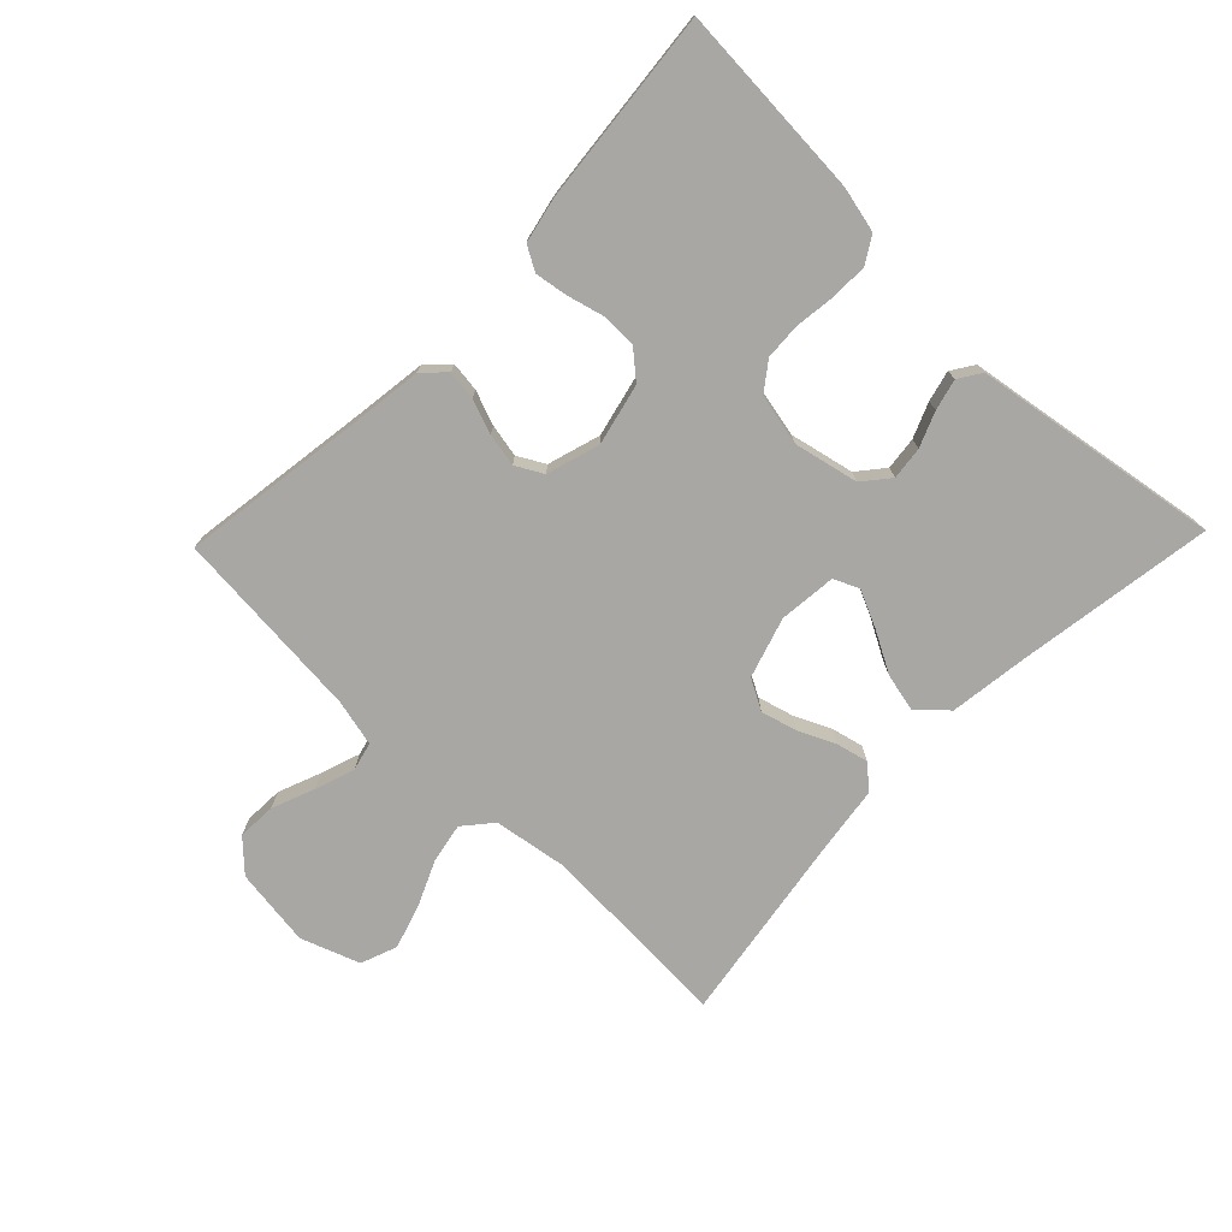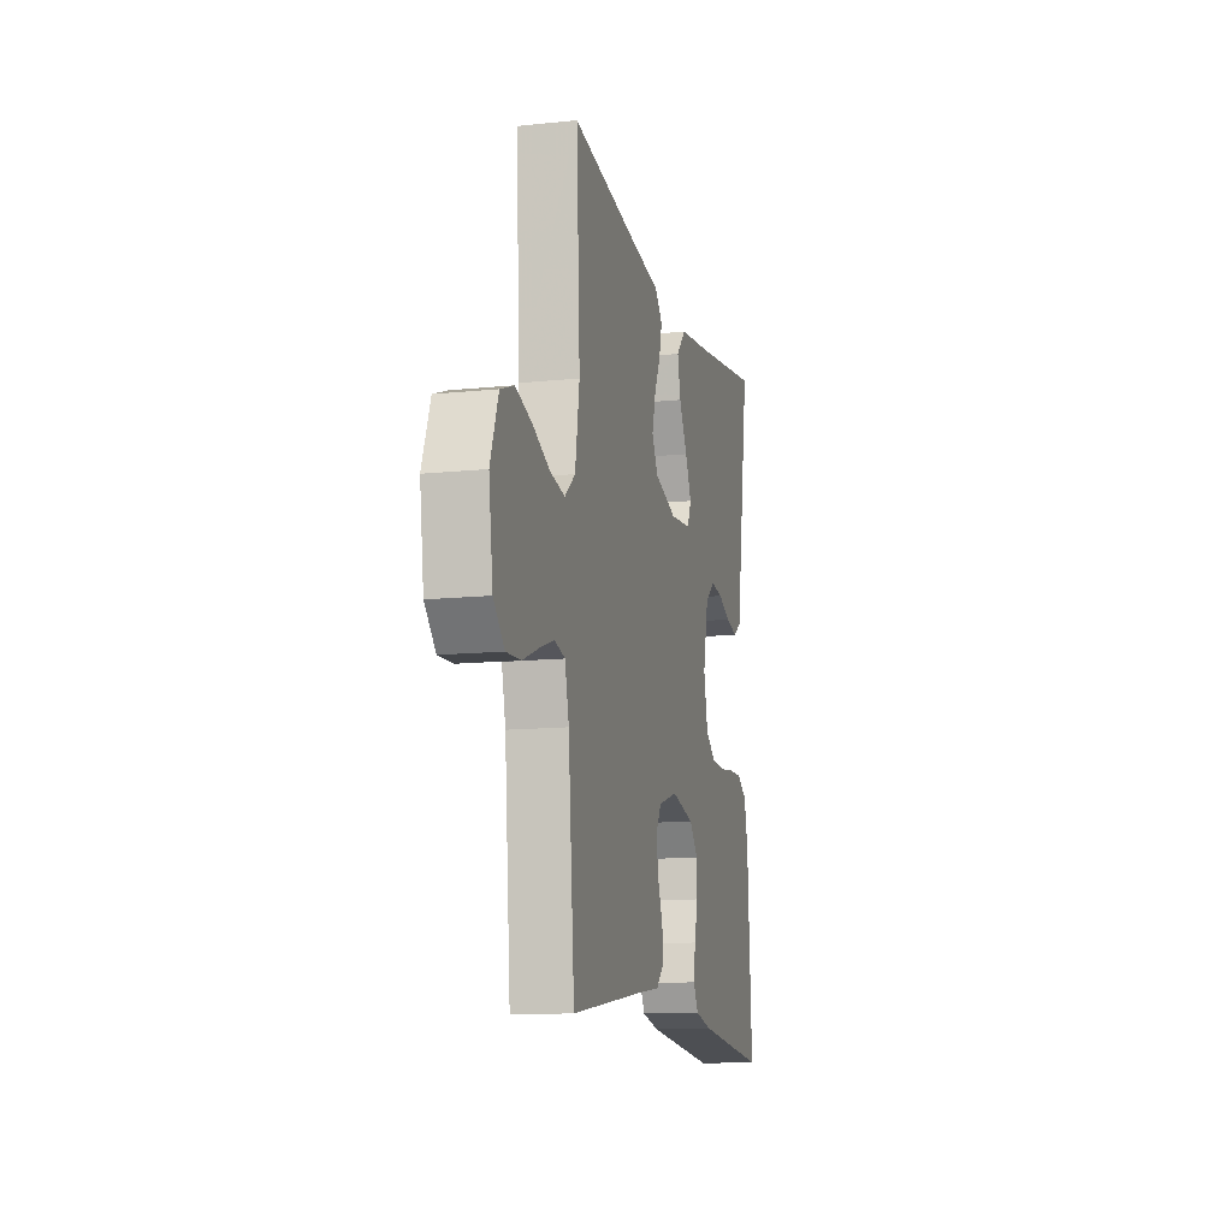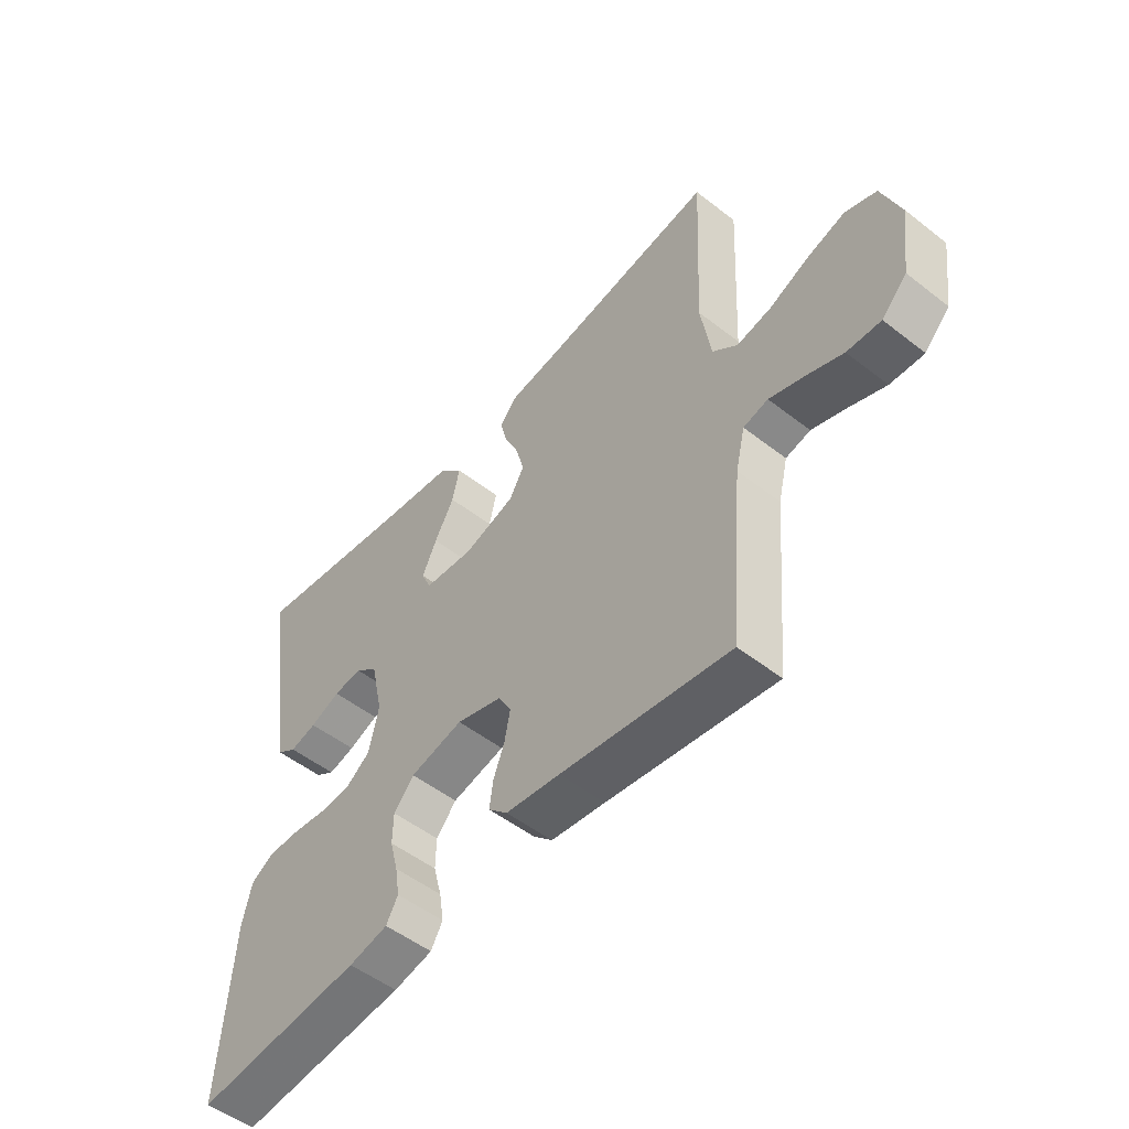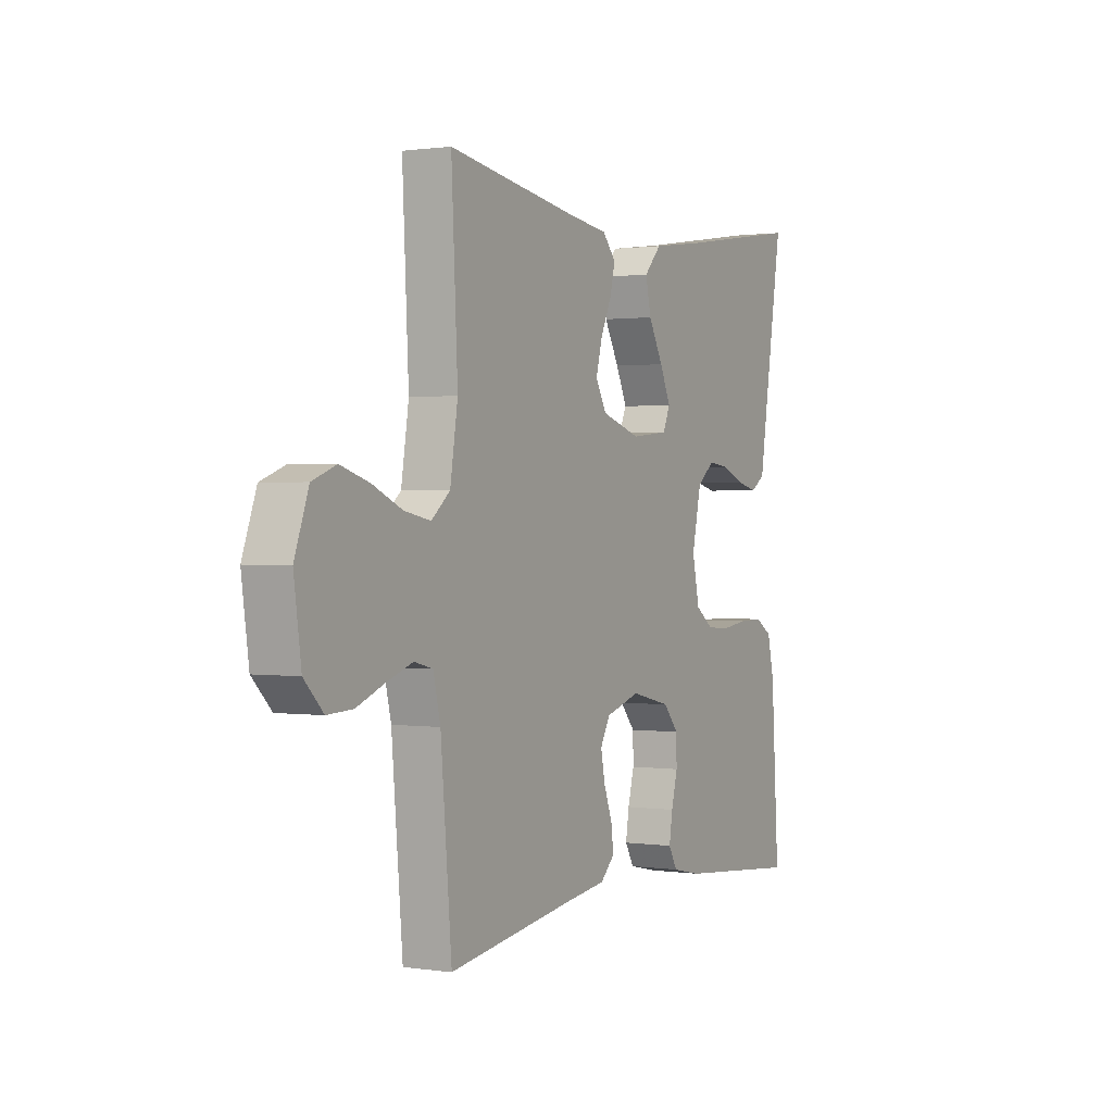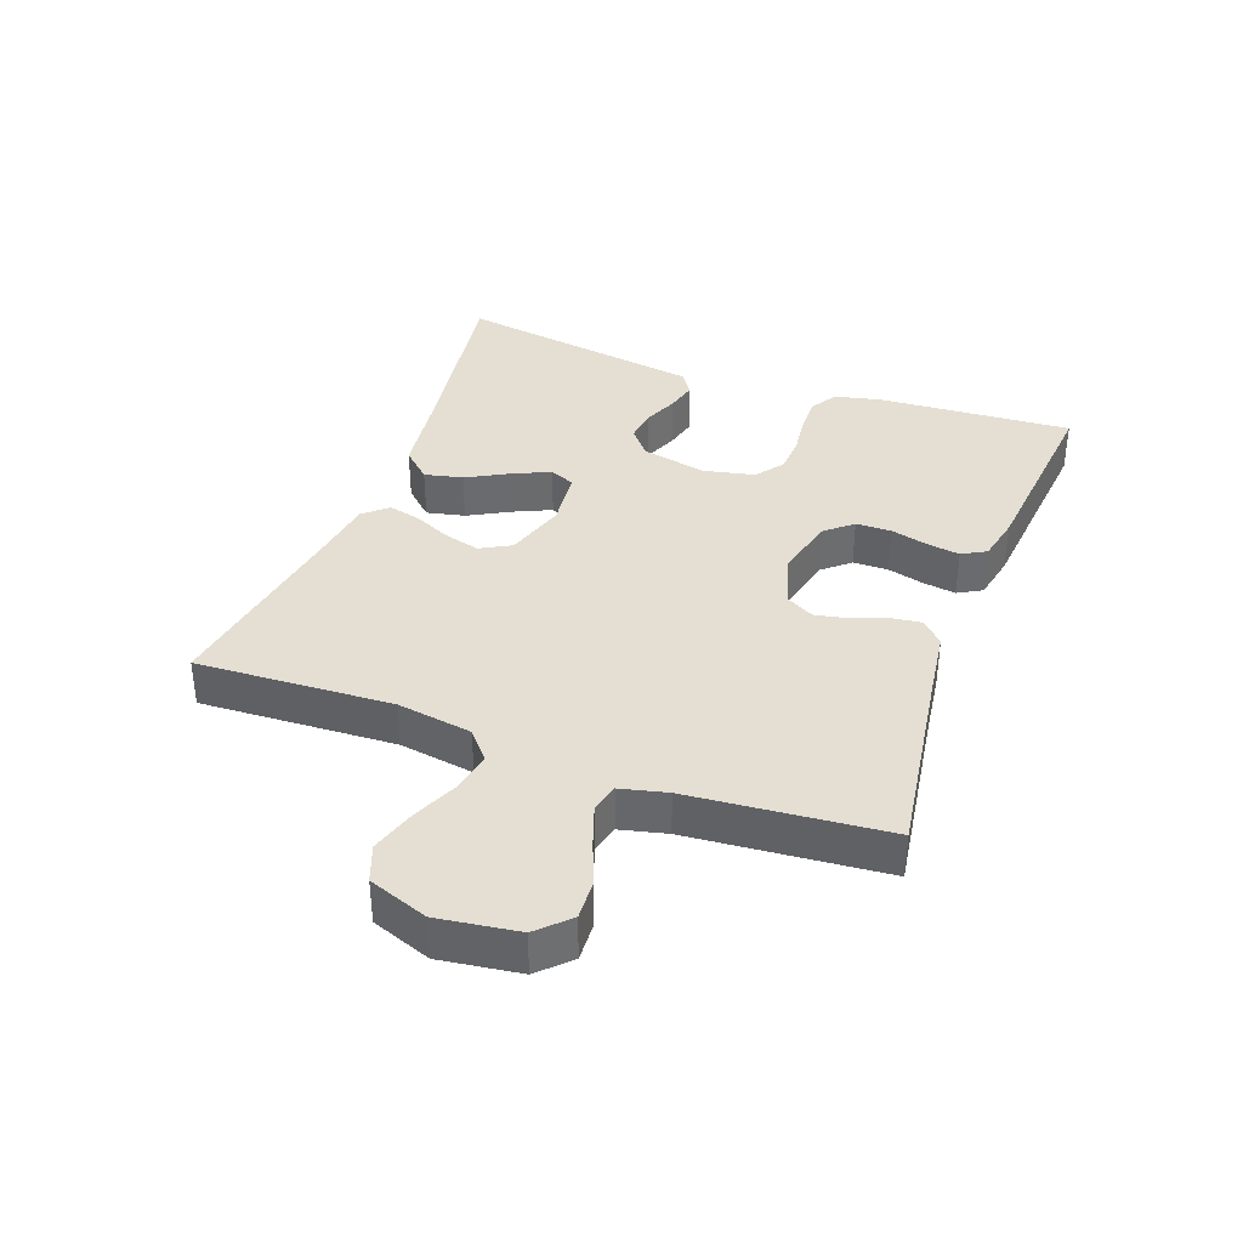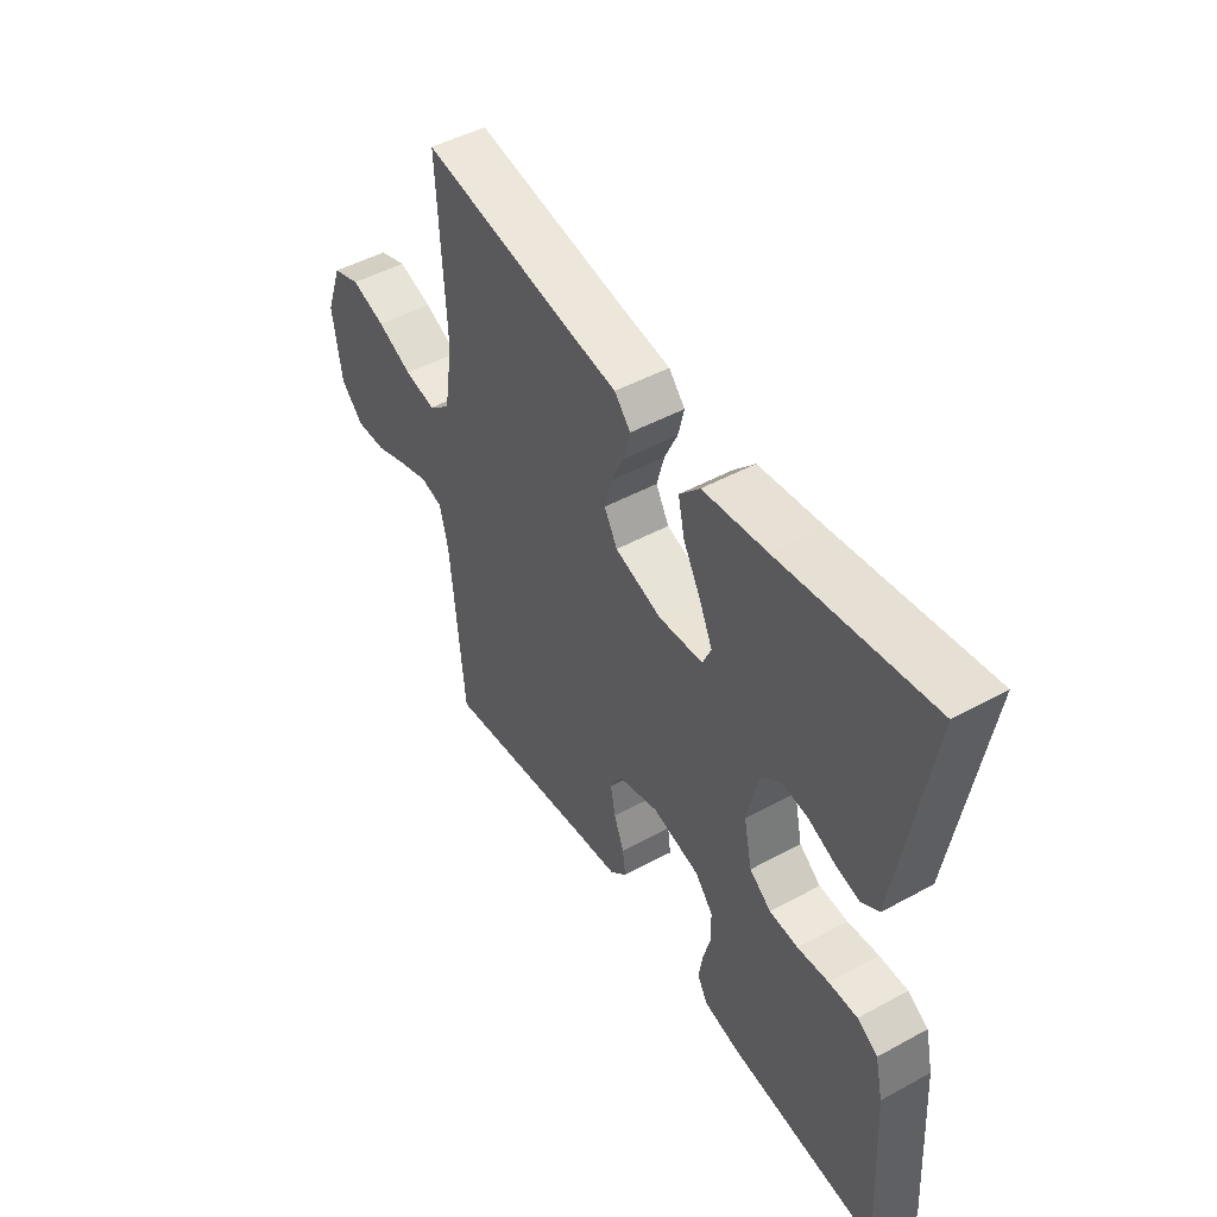
<metadata>
{"format":"obj","ext":"obj","renderer":"f3d","projection":"perspective","resolution":1024,"background":"white","views":[{"elev":-74.8,"azim":-134.0,"up":"+Y"},{"elev":-12.5,"azim":103.6,"up":"+Z"},{"elev":-52.0,"azim":49.9,"up":"+Z"},{"elev":0.9,"azim":118.4,"up":"+Z"},{"elev":37.1,"azim":110.2,"up":"+Y"},{"elev":48.1,"azim":-121.5,"up":"+Z"}]}
</metadata>
<code>
v -0.5 0.07 0.5
v -0.2 0.07 0.454
v -0.073 0.07 0.437
v -0.032 0.07 0.393
v -0.045 0.07 0.334
v -0.08 0.07 0.27
v -0.106 0.07 0.213
v -0.089 0.07 0.174
v 0 0.07 0.165
v 0.093 0.07 0.194
v 0.119 0.07 0.241
v 0.104 0.07 0.297
v 0.078 0.07 0.353
v 0.066 0.07 0.403
v 0.098 0.07 0.439
v 0.2 0.07 0.453
v 0.5 0.07 0.5
v 0.485 0.07 0.2
v 0.503 0.07 0.085
v 0.547 0.07 0.048
v 0.609 0.07 0.06
v 0.679 0.07 0.091
v 0.747 0.07 0.112
v 0.803 0.07 0.091
v 0.836 0.07 0
v 0.819 0.07 -0.122
v 0.774 0.07 -0.168
v 0.714 0.07 -0.165
v 0.648 0.07 -0.139
v 0.587 0.07 -0.118
v 0.543 0.07 -0.129
v 0.526 0.07 -0.2
v 0.5 0.07 -0.5
v 0.2 0.07 -0.456
v 0.103 0.07 -0.443
v 0.069 0.07 -0.41
v 0.075 0.07 -0.364
v 0.095 0.07 -0.311
v 0.105 0.07 -0.26
v 0.082 0.07 -0.218
v 0 0.07 -0.193
v -0.095 0.07 -0.215
v -0.131 0.07 -0.257
v -0.132 0.07 -0.311
v -0.117 0.07 -0.368
v -0.109 0.07 -0.419
v -0.13 0.07 -0.456
v -0.2 0.07 -0.471
v -0.5 0.07 -0.5
v -0.481 0.07 -0.2
v -0.465 0.07 -0.13
v -0.424 0.07 -0.105
v -0.367 0.07 -0.106
v -0.305 0.07 -0.114
v -0.248 0.07 -0.111
v -0.205 0.07 -0.079
v -0.188 0.07 0
v -0.21 0.07 0.1
v -0.251 0.07 0.134
v -0.302 0.07 0.128
v -0.356 0.07 0.106
v -0.404 0.07 0.094
v -0.439 0.07 0.117
v -0.452 0.07 0.2
v -0.5 0 0.5
v -0.2 0 0.454
v -0.073 0 0.437
v -0.032 0 0.393
v -0.045 0 0.334
v -0.08 0 0.27
v -0.106 0 0.213
v -0.089 0 0.174
v 0 0 0.165
v 0.093 0 0.194
v 0.119 0 0.241
v 0.104 0 0.297
v 0.078 0 0.353
v 0.066 0 0.403
v 0.098 0 0.439
v 0.2 0 0.453
v 0.5 0 0.5
v 0.485 0 0.2
v 0.503 0 0.085
v 0.547 0 0.048
v 0.609 0 0.06
v 0.679 0 0.091
v 0.747 0 0.112
v 0.803 0 0.091
v 0.836 0 0
v 0.819 0 -0.122
v 0.774 0 -0.168
v 0.714 0 -0.165
v 0.648 0 -0.139
v 0.587 0 -0.118
v 0.543 0 -0.129
v 0.526 0 -0.2
v 0.5 0 -0.5
v 0.2 0 -0.456
v 0.103 0 -0.443
v 0.069 0 -0.41
v 0.075 0 -0.364
v 0.095 0 -0.311
v 0.105 0 -0.26
v 0.082 0 -0.218
v 0 0 -0.193
v -0.095 0 -0.215
v -0.131 0 -0.257
v -0.132 0 -0.311
v -0.117 0 -0.368
v -0.109 0 -0.419
v -0.13 0 -0.456
v -0.2 0 -0.471
v -0.5 0 -0.5
v -0.481 0 -0.2
v -0.465 0 -0.13
v -0.424 0 -0.105
v -0.367 0 -0.106
v -0.305 0 -0.114
v -0.248 0 -0.111
v -0.205 0 -0.079
v -0.188 0 0
v -0.21 0 0.1
v -0.251 0 0.134
v -0.302 0 0.128
v -0.356 0 0.106
v -0.404 0 0.094
v -0.439 0 0.117
v -0.452 0 0.2
f 61 62 63 64
f 60 61 64 1
f 59 60 1 2
f 58 59 2 3
f 57 58 3
f 56 57 3
f 51 52 53 54
f 51 54 55
f 50 51 55
f 49 50 55
f 48 49 55 56
f 44 45 46 47
f 44 47 48 56
f 35 36 37 38
f 34 35 38 39
f 32 33 34 39
f 31 32 39 40
f 26 27 28 29
f 26 29 30
f 25 26 30
f 21 22 23 24
f 20 21 24 25
f 16 17 18
f 16 18 19
f 15 16 19
f 12 13 14 15
f 11 12 15 19
f 10 11 19 20
f 3 4 5 6
f 3 6 7
f 56 3 7
f 43 44 56
f 42 43 56 7
f 41 42 7 8
f 40 41 8 9
f 20 25 30 31
f 20 31 40
f 9 10 20 40
f 128 127 126 125
f 65 128 125 124
f 66 65 124 123
f 67 66 123 122
f 67 122 121
f 67 121 120
f 118 117 116 115
f 119 118 115
f 119 115 114
f 119 114 113
f 120 119 113 112
f 111 110 109 108
f 120 112 111 108
f 102 101 100 99
f 103 102 99 98
f 103 98 97 96
f 104 103 96 95
f 93 92 91 90
f 94 93 90
f 94 90 89
f 88 87 86 85
f 89 88 85 84
f 82 81 80
f 83 82 80
f 83 80 79
f 79 78 77 76
f 83 79 76 75
f 84 83 75 74
f 70 69 68 67
f 71 70 67
f 71 67 120
f 120 108 107
f 71 120 107 106
f 72 71 106 105
f 73 72 105 104
f 95 94 89 84
f 104 95 84
f 104 84 74 73
f 1 65 66 2
f 2 66 67 3
f 3 67 68 4
f 4 68 69 5
f 5 69 70 6
f 6 70 71 7
f 7 71 72 8
f 8 72 73 9
f 9 73 74 10
f 10 74 75 11
f 11 75 76 12
f 12 76 77 13
f 13 77 78 14
f 14 78 79 15
f 15 79 80 16
f 16 80 81 17
f 17 81 82 18
f 18 82 83 19
f 19 83 84 20
f 20 84 85 21
f 21 85 86 22
f 22 86 87 23
f 23 87 88 24
f 24 88 89 25
f 25 89 90 26
f 26 90 91 27
f 27 91 92 28
f 28 92 93 29
f 29 93 94 30
f 30 94 95 31
f 31 95 96 32
f 32 96 97 33
f 33 97 98 34
f 34 98 99 35
f 35 99 100 36
f 36 100 101 37
f 37 101 102 38
f 38 102 103 39
f 39 103 104 40
f 40 104 105 41
f 41 105 106 42
f 42 106 107 43
f 43 107 108 44
f 44 108 109 45
f 45 109 110 46
f 46 110 111 47
f 47 111 112 48
f 48 112 113 49
f 49 113 114 50
f 50 114 115 51
f 51 115 116 52
f 52 116 117 53
f 53 117 118 54
f 54 118 119 55
f 55 119 120 56
f 56 120 121 57
f 57 121 122 58
f 58 122 123 59
f 59 123 124 60
f 60 124 125 61
f 61 125 126 62
f 62 126 127 63
f 63 127 128 64
f 64 128 65 1

</code>
